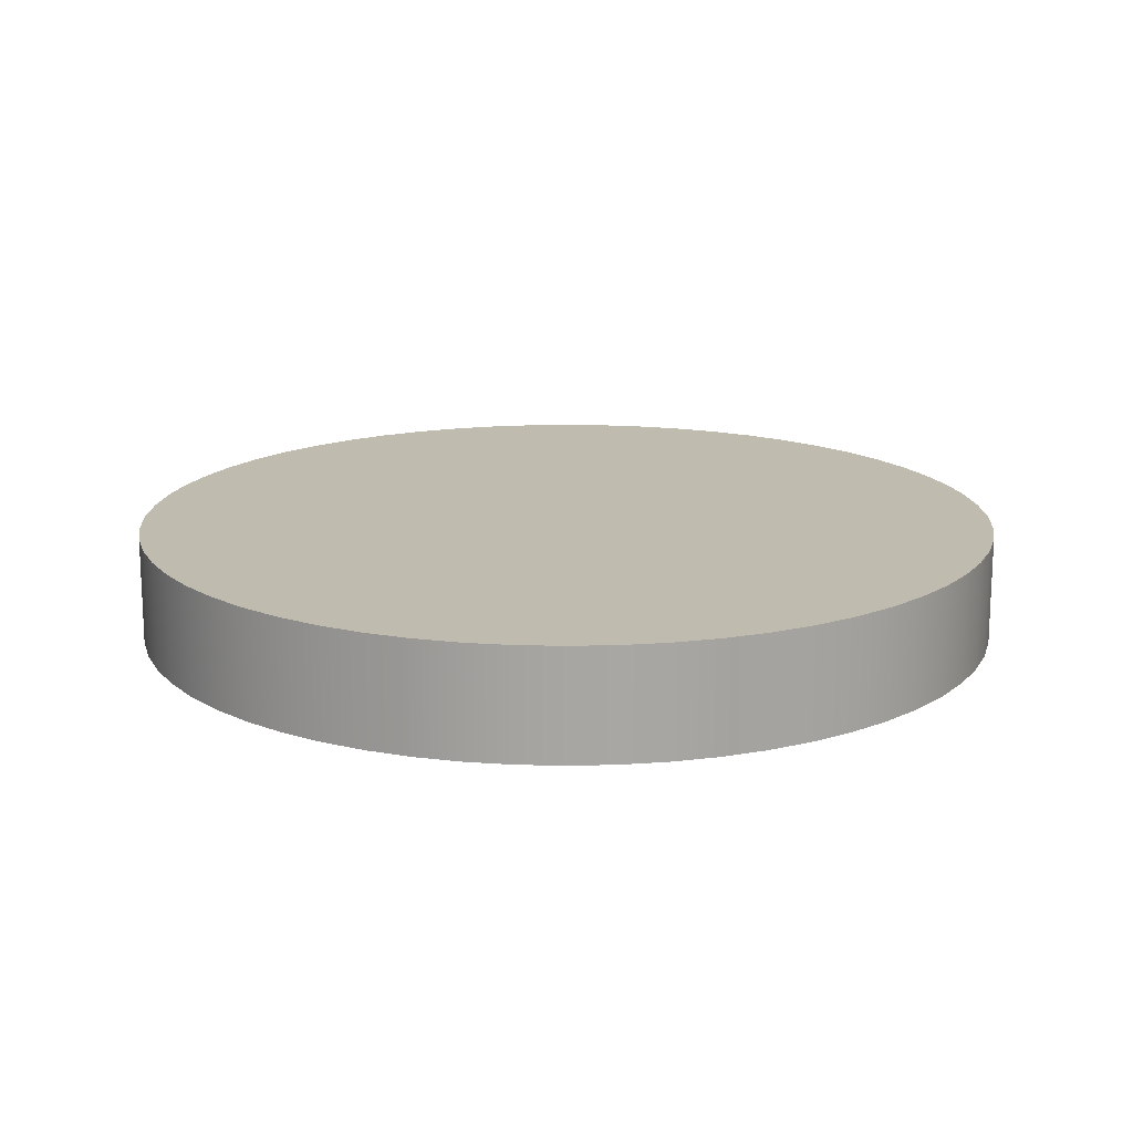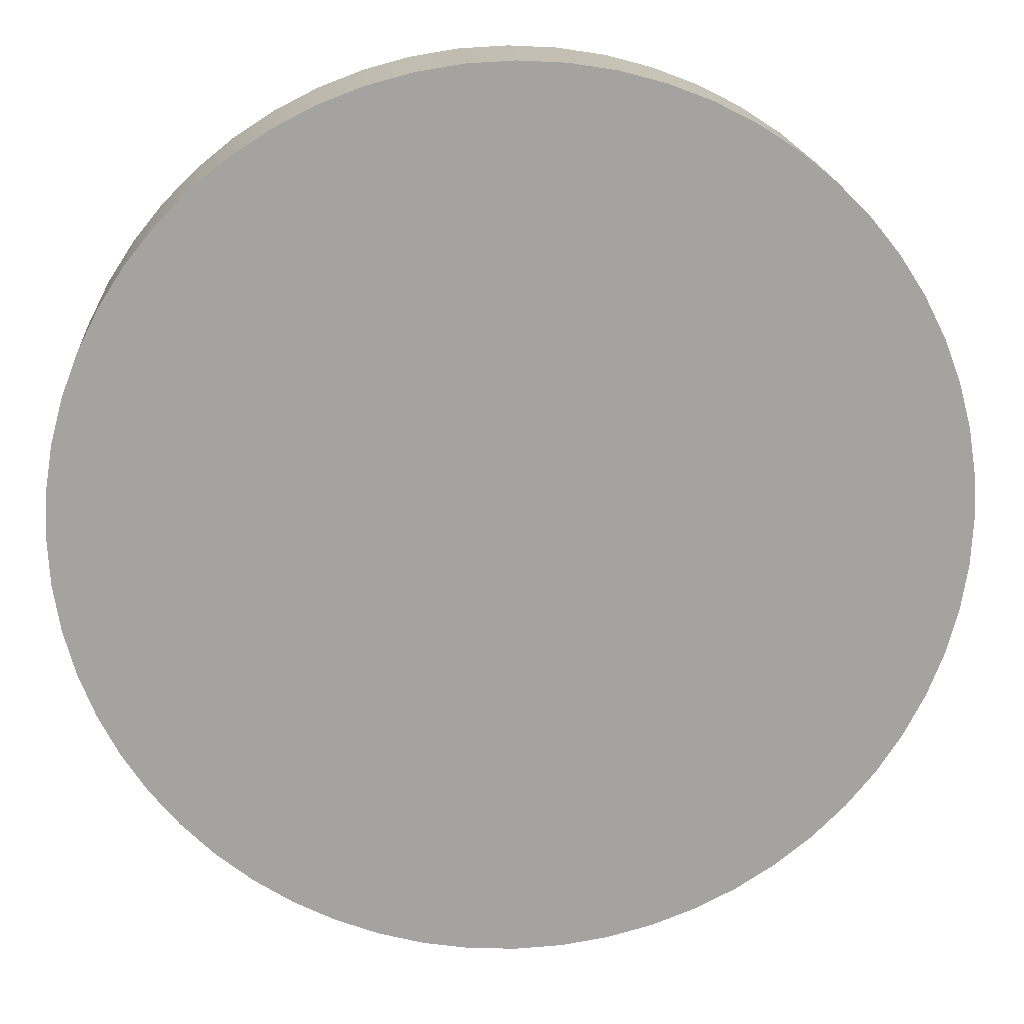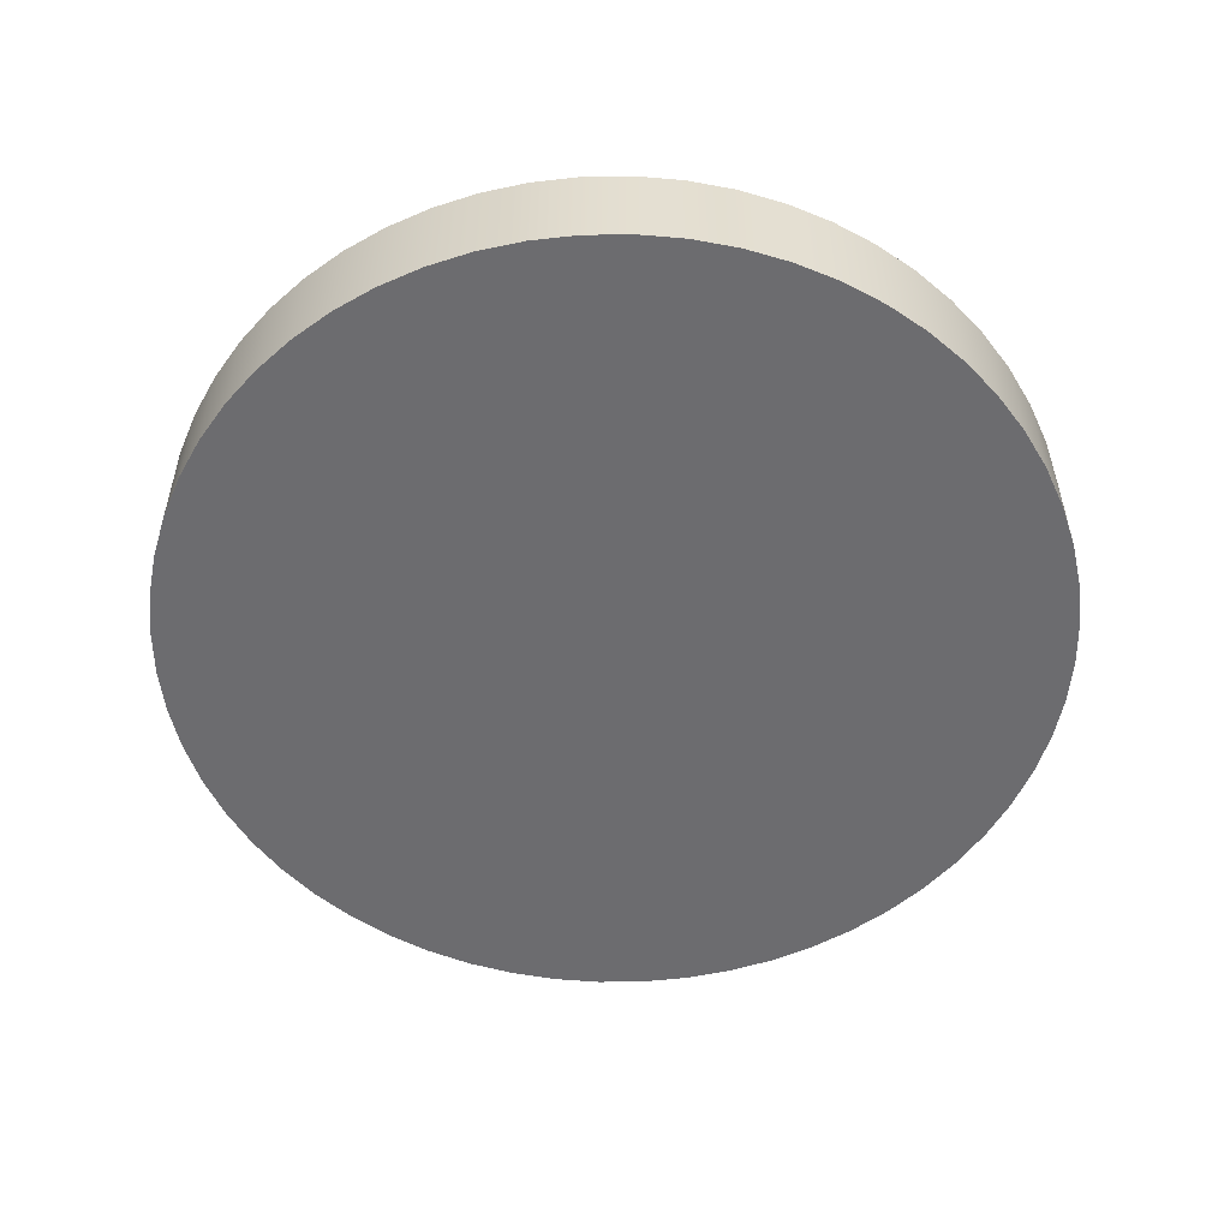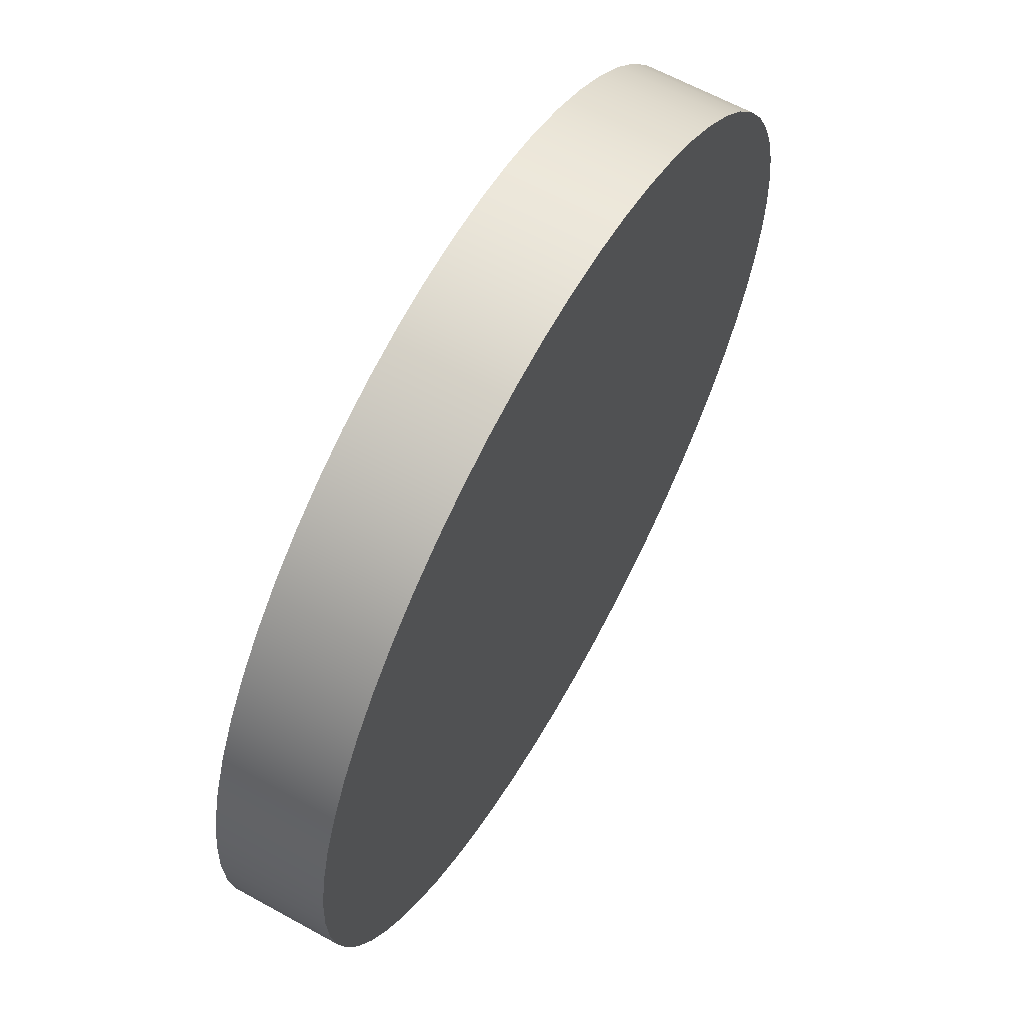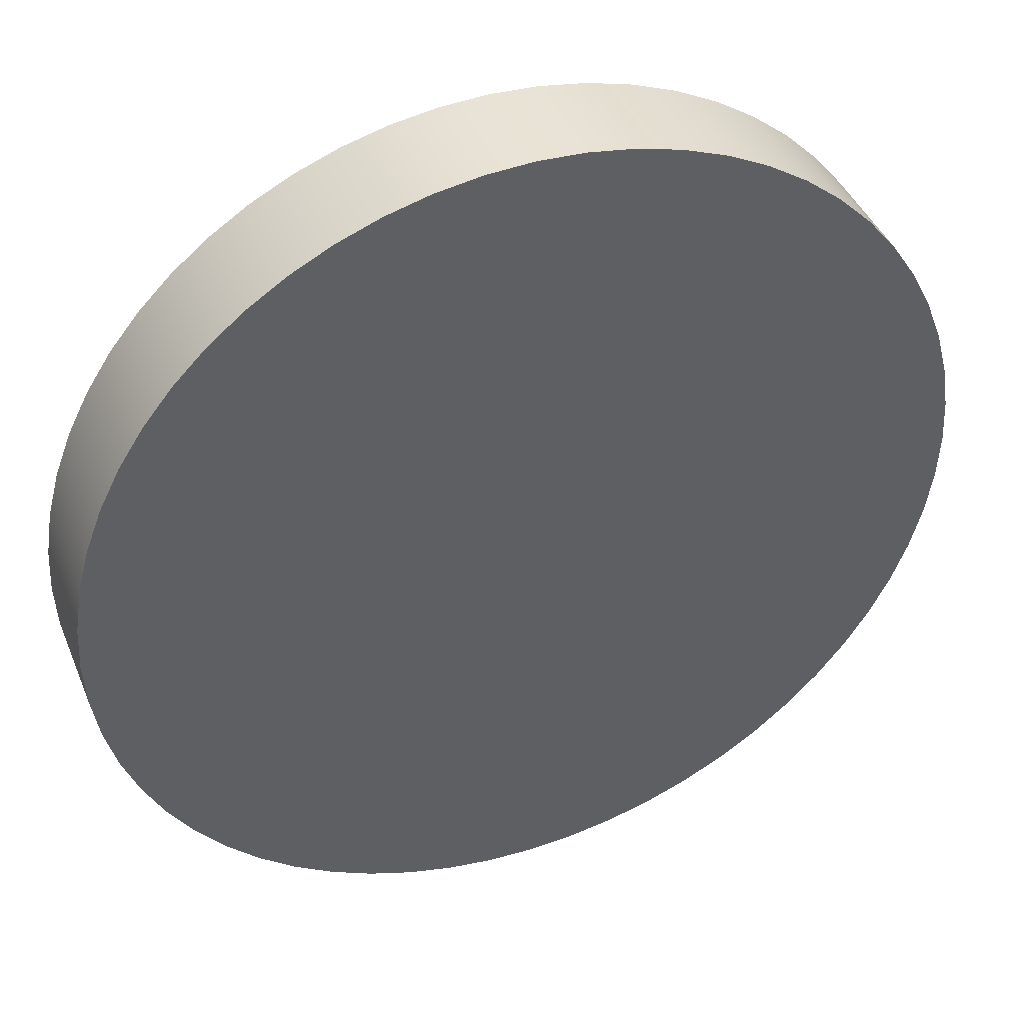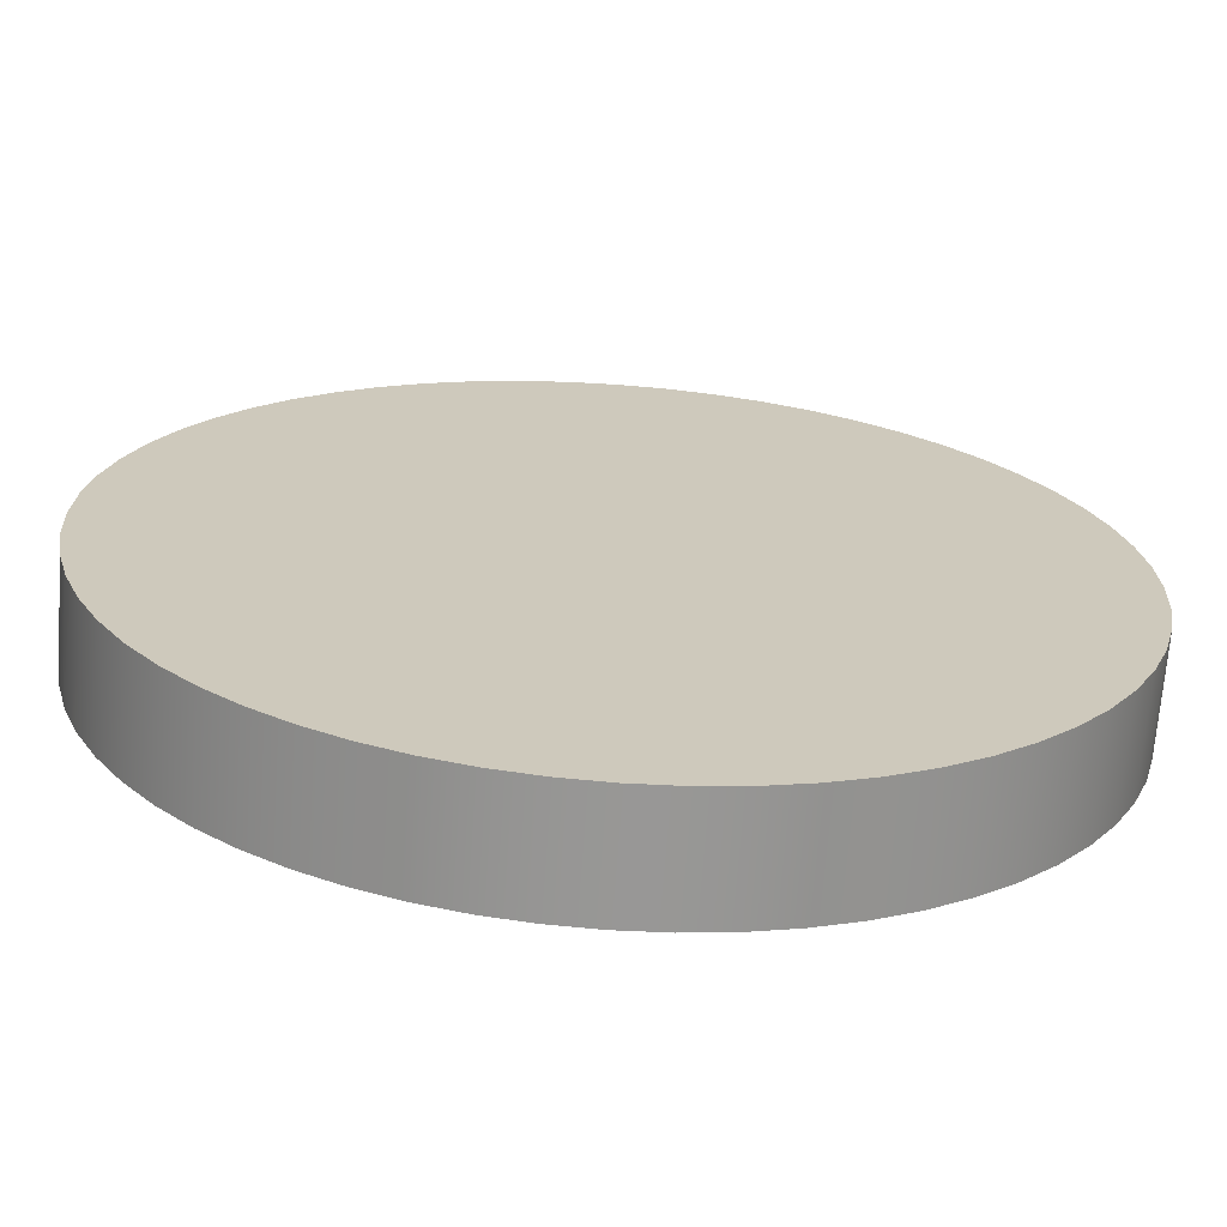
<metadata>
{"format":"obj","ext":"obj","renderer":"f3d","projection":"perspective","resolution":1024,"background":"white","views":[{"elev":16.0,"azim":156.0,"up":"+Y"},{"elev":17.5,"azim":-3.9,"up":"+Z"},{"elev":-53.8,"azim":-8.2,"up":"+Y"},{"elev":63.1,"azim":-60.8,"up":"+Z"},{"elev":42.1,"azim":158.7,"up":"+Z"},{"elev":-68.2,"azim":-4.2,"up":"+Z"}]}
</metadata>
<code>
v -0.1 0.025 1.225e-17
v -0.09945 0.025 -0.01045
v -0.09781 0.025 -0.02079
v -0.09511 0.025 -0.0309
v -0.09135 0.025 -0.04067
v -0.0866 0.025 -0.05
v -0.0809 0.025 -0.05878
v -0.07431 0.025 -0.06691
v -0.06691 0.025 -0.07431
v -0.05878 0.025 -0.0809
v -0.05 0.025 -0.0866
v -0.04067 0.025 -0.09135
v -0.0309 0.025 -0.09511
v -0.02079 0.025 -0.09781
v -0.01045 0.025 -0.09945
v 6.123e-18 0.025 -0.1
v 0.01045 0.025 -0.09945
v 0.02079 0.025 -0.09781
v 0.0309 0.025 -0.09511
v 0.04067 0.025 -0.09135
v 0.05 0.025 -0.0866
v 0.05878 0.025 -0.0809
v 0.06691 0.025 -0.07431
v 0.07431 0.025 -0.06691
v 0.0809 0.025 -0.05878
v 0.0866 0.025 -0.05
v 0.09135 0.025 -0.04067
v 0.09511 0.025 -0.0309
v 0.09781 0.025 -0.02079
v 0.09945 0.025 -0.01045
v 0.1 0.025 0
v 0.09945 0.025 0.01045
v 0.09781 0.025 0.02079
v 0.09511 0.025 0.0309
v 0.09135 0.025 0.04067
v 0.0866 0.025 0.05
v 0.0809 0.025 0.05878
v 0.07431 0.025 0.06691
v 0.06691 0.025 0.07431
v 0.05878 0.025 0.0809
v 0.05 0.025 0.0866
v 0.04067 0.025 0.09135
v 0.0309 0.025 0.09511
v 0.02079 0.025 0.09781
v 0.01045 0.025 0.09945
v 6.123e-18 0.025 0.1
v -0.01045 0.025 0.09945
v -0.02079 0.025 0.09781
v -0.0309 0.025 0.09511
v -0.04067 0.025 0.09135
v -0.05 0.025 0.0866
v -0.05878 0.025 0.0809
v -0.06691 0.025 0.07431
v -0.07431 0.025 0.06691
v -0.0809 0.025 0.05878
v -0.0866 0.025 0.05
v -0.09135 0.025 0.04067
v -0.09511 0.025 0.0309
v -0.09781 0.025 0.02079
v -0.09945 0.025 0.01045
v -0.1 0 1.225e-17
v -0.09945 0 0.01045
v -0.09781 0 0.02079
v -0.09511 0 0.0309
v -0.09135 0 0.04067
v -0.0866 0 0.05
v -0.0809 0 0.05878
v -0.07431 0 0.06691
v -0.06691 0 0.07431
v -0.05878 0 0.0809
v -0.05 0 0.0866
v -0.04067 0 0.09135
v -0.0309 0 0.09511
v -0.02079 0 0.09781
v -0.01045 0 0.09945
v 6.123e-18 0 0.1
v 0.01045 0 0.09945
v 0.02079 0 0.09781
v 0.0309 0 0.09511
v 0.04067 0 0.09135
v 0.05 0 0.0866
v 0.05878 0 0.0809
v 0.06691 0 0.07431
v 0.07431 0 0.06691
v 0.0809 0 0.05878
v 0.0866 0 0.05
v 0.09135 0 0.04067
v 0.09511 0 0.0309
v 0.09781 0 0.02079
v 0.09945 0 0.01045
v 0.1 0 0
v 0.09945 0 -0.01045
v 0.09781 0 -0.02079
v 0.09511 0 -0.0309
v 0.09135 0 -0.04067
v 0.0866 0 -0.05
v 0.0809 0 -0.05878
v 0.07431 0 -0.06691
v 0.06691 0 -0.07431
v 0.05878 0 -0.0809
v 0.05 0 -0.0866
v 0.04067 0 -0.09135
v 0.0309 0 -0.09511
v 0.02079 0 -0.09781
v 0.01045 0 -0.09945
v 6.123e-18 0 -0.1
v -0.01045 0 -0.09945
v -0.02079 0 -0.09781
v -0.0309 0 -0.09511
v -0.04067 0 -0.09135
v -0.05 0 -0.0866
v -0.05878 0 -0.0809
v -0.06691 0 -0.07431
v -0.07431 0 -0.06691
v -0.0809 0 -0.05878
v -0.0866 0 -0.05
v -0.09135 0 -0.04067
v -0.09511 0 -0.0309
v -0.09781 0 -0.02079
v -0.09945 0 -0.01045
v -0.1 0 1.225e-17
v -0.1 0.025 1.225e-17
v -0.1 0.025 1.225e-17
v -0.09945 0.025 0.01045
v -0.09781 0.025 0.02079
v -0.09511 0.025 0.0309
v -0.09135 0.025 0.04067
v -0.0866 0.025 0.05
v -0.0809 0.025 0.05878
v -0.07431 0.025 0.06691
v -0.06691 0.025 0.07431
v -0.05878 0.025 0.0809
v -0.05 0.025 0.0866
v -0.04067 0.025 0.09135
v -0.0309 0.025 0.09511
v -0.02079 0.025 0.09781
v -0.01045 0.025 0.09945
v 6.123e-18 0.025 0.1
v 0.01045 0.025 0.09945
v 0.02079 0.025 0.09781
v 0.0309 0.025 0.09511
v 0.04067 0.025 0.09135
v 0.05 0.025 0.0866
v 0.05878 0.025 0.0809
v 0.06691 0.025 0.07431
v 0.07431 0.025 0.06691
v 0.0809 0.025 0.05878
v 0.0866 0.025 0.05
v 0.09135 0.025 0.04067
v 0.09511 0.025 0.0309
v 0.09781 0.025 0.02079
v 0.09945 0.025 0.01045
v 0.1 0.025 0
v 0.09945 0.025 -0.01045
v 0.09781 0.025 -0.02079
v 0.09511 0.025 -0.0309
v 0.09135 0.025 -0.04067
v 0.0866 0.025 -0.05
v 0.0809 0.025 -0.05878
v 0.07431 0.025 -0.06691
v 0.06691 0.025 -0.07431
v 0.05878 0.025 -0.0809
v 0.05 0.025 -0.0866
v 0.04067 0.025 -0.09135
v 0.0309 0.025 -0.09511
v 0.02079 0.025 -0.09781
v 0.01045 0.025 -0.09945
v 6.123e-18 0.025 -0.1
v -0.01045 0.025 -0.09945
v -0.02079 0.025 -0.09781
v -0.0309 0.025 -0.09511
v -0.04067 0.025 -0.09135
v -0.05 0.025 -0.0866
v -0.05878 0.025 -0.0809
v -0.06691 0.025 -0.07431
v -0.07431 0.025 -0.06691
v -0.0809 0.025 -0.05878
v -0.0866 0.025 -0.05
v -0.09135 0.025 -0.04067
v -0.09511 0.025 -0.0309
v -0.09781 0.025 -0.02079
v -0.09945 0.025 -0.01045
v -0.1 0 1.225e-17
v -0.09945 0 -0.01045
v -0.09781 0 -0.02079
v -0.09511 0 -0.0309
v -0.09135 0 -0.04067
v -0.0866 0 -0.05
v -0.0809 0 -0.05878
v -0.07431 0 -0.06691
v -0.06691 0 -0.07431
v -0.05878 0 -0.0809
v -0.05 0 -0.0866
v -0.04067 0 -0.09135
v -0.0309 0 -0.09511
v -0.02079 0 -0.09781
v -0.01045 0 -0.09945
v 6.123e-18 0 -0.1
v 0.01045 0 -0.09945
v 0.02079 0 -0.09781
v 0.0309 0 -0.09511
v 0.04067 0 -0.09135
v 0.05 0 -0.0866
v 0.05878 0 -0.0809
v 0.06691 0 -0.07431
v 0.07431 0 -0.06691
v 0.0809 0 -0.05878
v 0.0866 0 -0.05
v 0.09135 0 -0.04067
v 0.09511 0 -0.0309
v 0.09781 0 -0.02079
v 0.09945 0 -0.01045
v 0.1 0 0
v 0.09945 0 0.01045
v 0.09781 0 0.02079
v 0.09511 0 0.0309
v 0.09135 0 0.04067
v 0.0866 0 0.05
v 0.0809 0 0.05878
v 0.07431 0 0.06691
v 0.06691 0 0.07431
v 0.05878 0 0.0809
v 0.05 0 0.0866
v 0.04067 0 0.09135
v 0.0309 0 0.09511
v 0.02079 0 0.09781
v 0.01045 0 0.09945
v 6.123e-18 0 0.1
v -0.01045 0 0.09945
v -0.02079 0 0.09781
v -0.0309 0 0.09511
v -0.04067 0 0.09135
v -0.05 0 0.0866
v -0.05878 0 0.0809
v -0.06691 0 0.07431
v -0.07431 0 0.06691
v -0.0809 0 0.05878
v -0.0866 0 0.05
v -0.09135 0 0.04067
v -0.09511 0 0.0309
v -0.09781 0 0.02079
v -0.09945 0 0.01045
g 09f9bf58-e2e5-11ea-ac6f-54bf646e7e1f
f 2 120 1
f 1 120 121
f 122 61 60
f 60 61 62
f 60 62 59
f 59 62 63
f 59 63 58
f 58 63 64
f 58 64 57
f 57 64 65
f 57 65 56
f 56 65 66
f 56 66 55
f 55 66 67
f 55 67 54
f 54 67 68
f 54 68 53
f 53 68 69
f 53 69 52
f 52 69 70
f 52 70 51
f 51 70 71
f 51 71 50
f 50 71 72
f 50 72 49
f 49 72 73
f 49 73 48
f 48 73 74
f 48 74 47
f 47 74 75
f 47 75 46
f 46 75 76
f 46 76 45
f 45 76 77
f 45 77 44
f 44 77 78
f 44 78 43
f 43 78 79
f 43 79 42
f 42 79 80
f 42 80 41
f 41 80 81
f 41 81 40
f 40 81 82
f 40 82 39
f 39 82 83
f 39 83 38
f 38 83 84
f 38 84 37
f 37 84 85
f 37 85 36
f 36 85 86
f 36 86 35
f 35 86 87
f 35 87 34
f 34 87 88
f 34 88 33
f 33 88 89
f 33 89 32
f 32 89 90
f 32 90 31
f 31 90 91
f 31 91 30
f 30 91 92
f 30 92 29
f 29 92 93
f 29 93 28
f 28 93 94
f 28 94 27
f 27 94 95
f 27 95 26
f 26 95 96
f 26 96 25
f 25 96 97
f 25 97 24
f 24 97 98
f 24 98 23
f 23 98 99
f 23 99 22
f 22 99 100
f 22 100 21
f 21 100 101
f 21 101 20
f 20 101 102
f 20 102 19
f 19 102 103
f 19 103 18
f 18 103 104
f 18 104 17
f 17 104 105
f 17 105 16
f 16 105 106
f 16 106 15
f 15 106 107
f 15 107 14
f 14 107 108
f 14 108 13
f 13 108 109
f 13 109 12
f 12 109 110
f 12 110 11
f 11 110 111
f 11 111 10
f 10 111 112
f 10 112 9
f 9 112 113
f 9 113 8
f 8 113 114
f 8 114 7
f 7 114 115
f 7 115 6
f 6 115 116
f 6 116 5
f 5 116 117
f 5 117 4
f 4 117 118
f 4 118 3
f 3 118 119
f 3 119 2
f 2 119 120
g 09fad098-e2e5-11ea-9bc3-54bf646e7e1f
f 124 152 123
f 123 152 153
f 123 153 182
f 182 153 154
f 182 154 181
f 181 154 155
f 181 155 180
f 180 155 156
f 180 156 179
f 179 156 157
f 179 157 178
f 178 157 158
f 178 158 177
f 177 158 159
f 177 159 176
f 176 159 160
f 176 160 175
f 175 160 161
f 175 161 174
f 174 161 162
f 174 162 173
f 173 162 163
f 173 163 172
f 172 163 164
f 172 164 171
f 171 164 165
f 171 165 170
f 170 165 166
f 170 166 169
f 169 166 167
f 169 167 168
f 152 124 151
f 151 124 125
f 151 125 150
f 150 125 126
f 150 126 149
f 149 126 127
f 149 127 148
f 148 127 128
f 148 128 147
f 147 128 129
f 147 129 146
f 146 129 130
f 146 130 145
f 145 130 131
f 145 131 144
f 144 131 132
f 144 132 143
f 143 132 133
f 143 133 142
f 142 133 134
f 142 134 141
f 141 134 135
f 141 135 140
f 140 135 136
f 140 136 139
f 139 136 137
f 139 137 138
g 09fbbb10-e2e5-11ea-95e6-54bf646e7e1f
f 184 212 183
f 183 212 213
f 183 213 242
f 242 213 214
f 242 214 241
f 241 214 215
f 241 215 240
f 240 215 216
f 240 216 239
f 239 216 217
f 239 217 238
f 238 217 218
f 238 218 237
f 237 218 219
f 237 219 236
f 236 219 220
f 236 220 235
f 235 220 221
f 235 221 234
f 234 221 222
f 234 222 233
f 233 222 223
f 233 223 232
f 232 223 224
f 232 224 231
f 231 224 225
f 231 225 230
f 230 225 226
f 230 226 229
f 229 226 227
f 229 227 228
f 212 184 211
f 211 184 185
f 211 185 210
f 210 185 186
f 210 186 209
f 209 186 187
f 209 187 208
f 208 187 188
f 208 188 207
f 207 188 189
f 207 189 206
f 206 189 190
f 206 190 205
f 205 190 191
f 205 191 204
f 204 191 192
f 204 192 203
f 203 192 193
f 203 193 202
f 202 193 194
f 202 194 201
f 201 194 195
f 201 195 200
f 200 195 196
f 200 196 199
f 199 196 197
f 199 197 198

</code>
